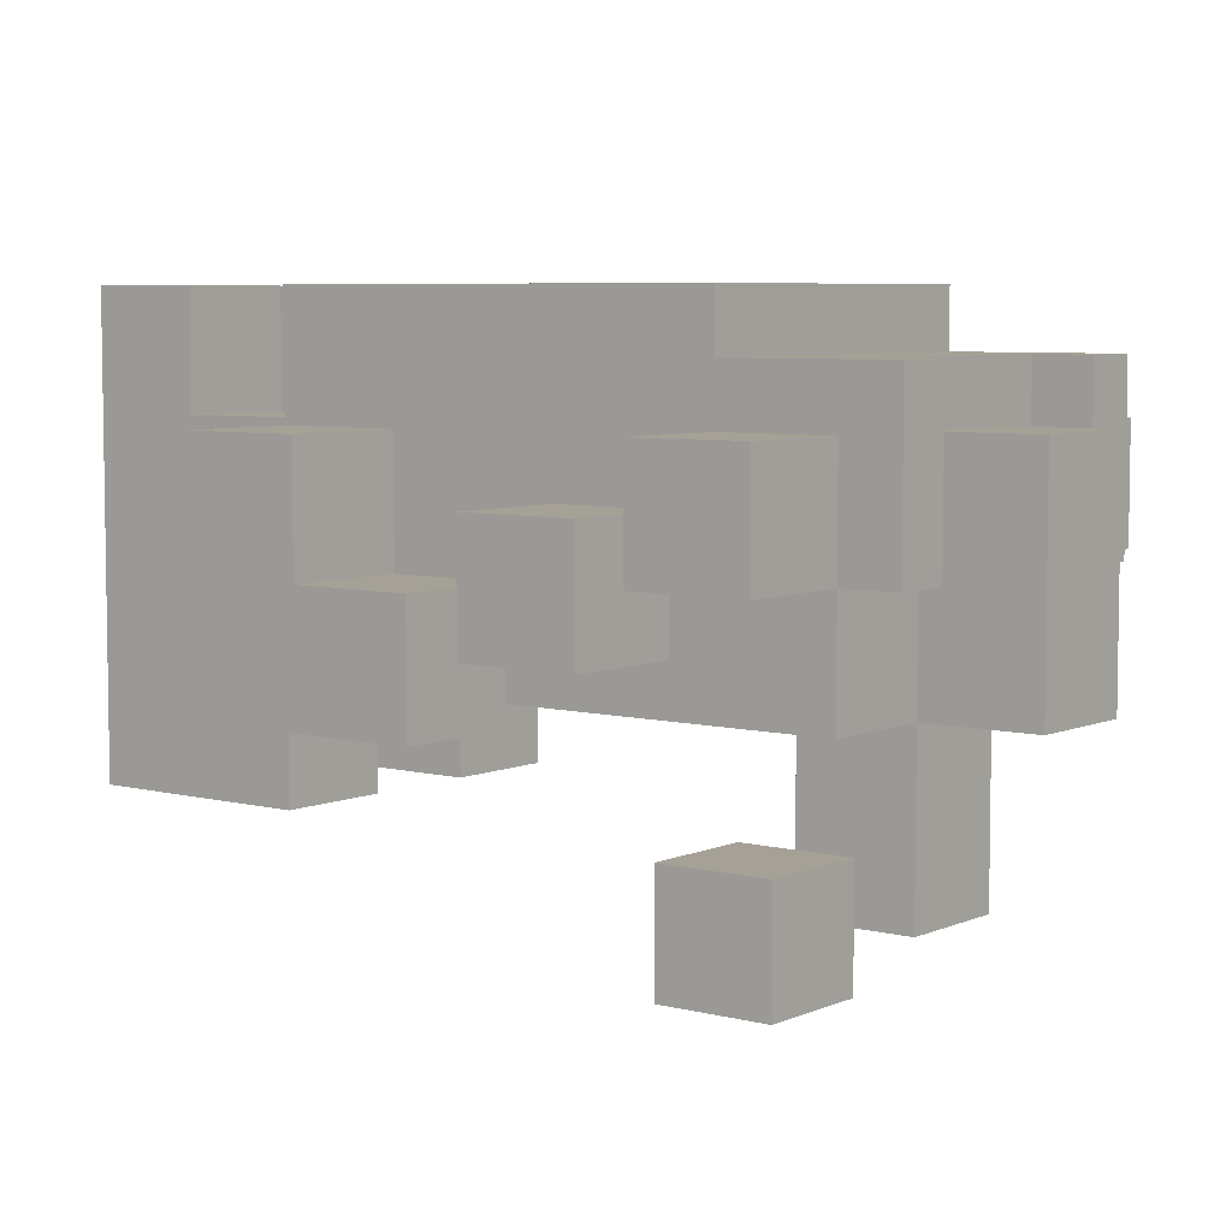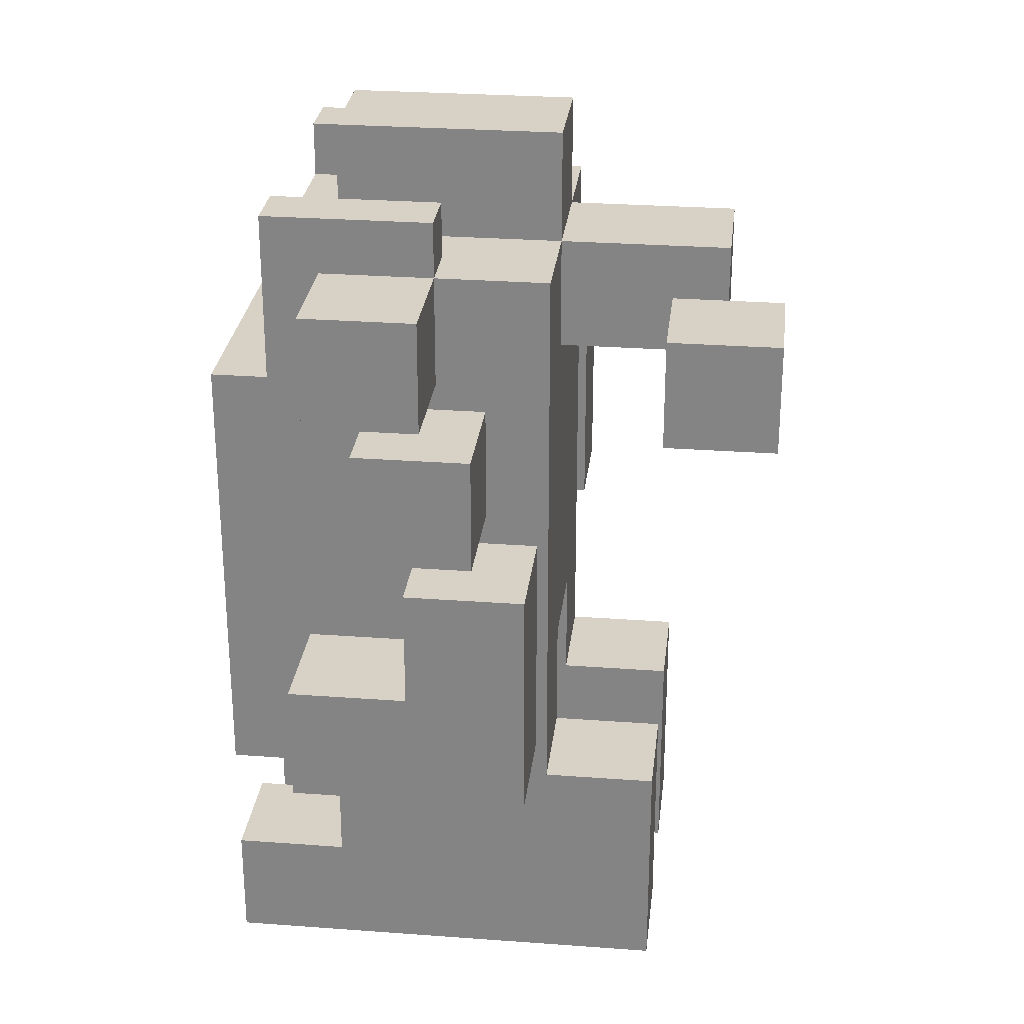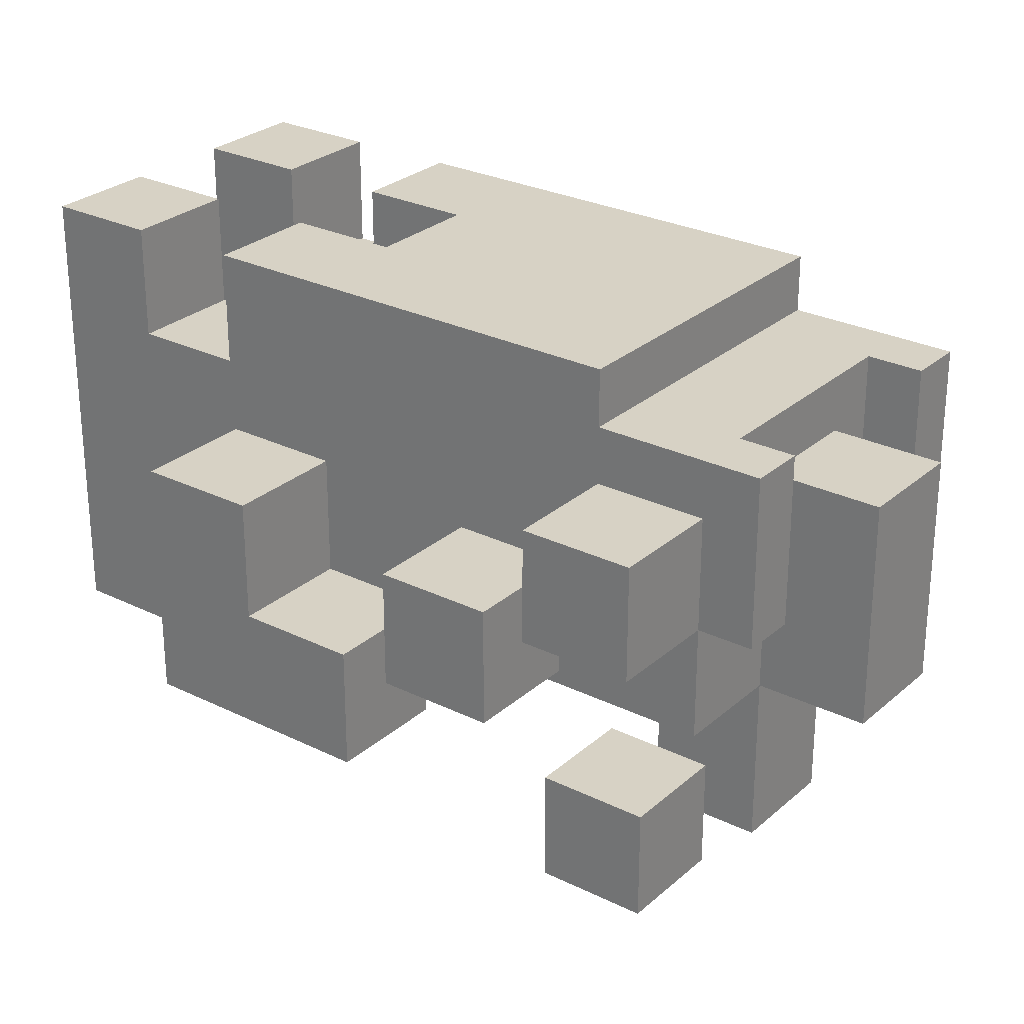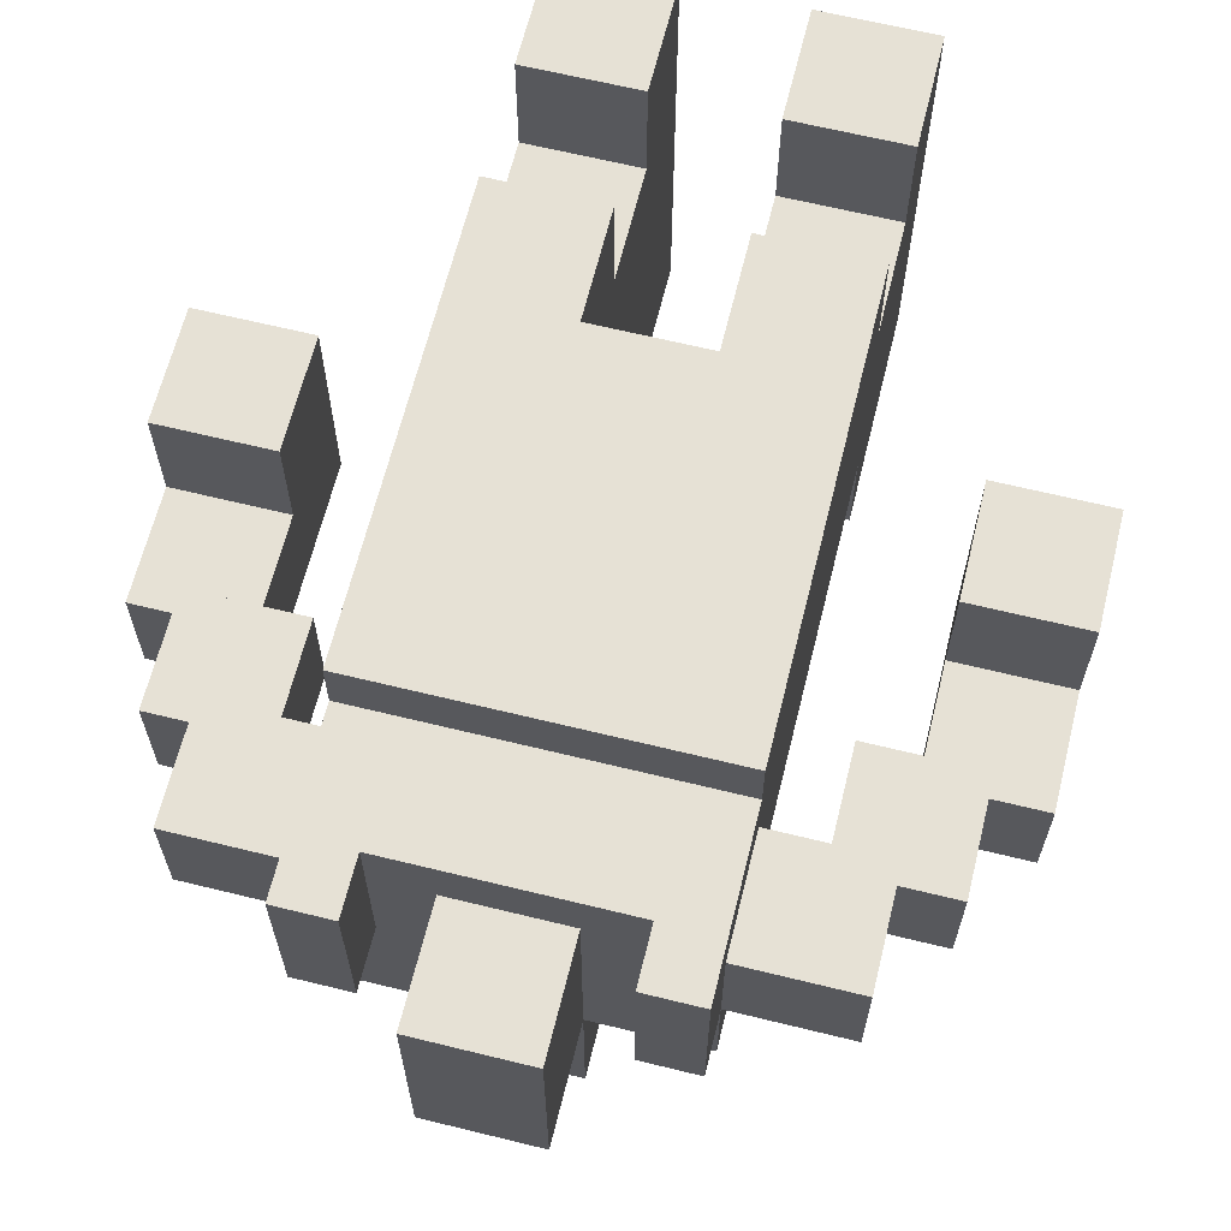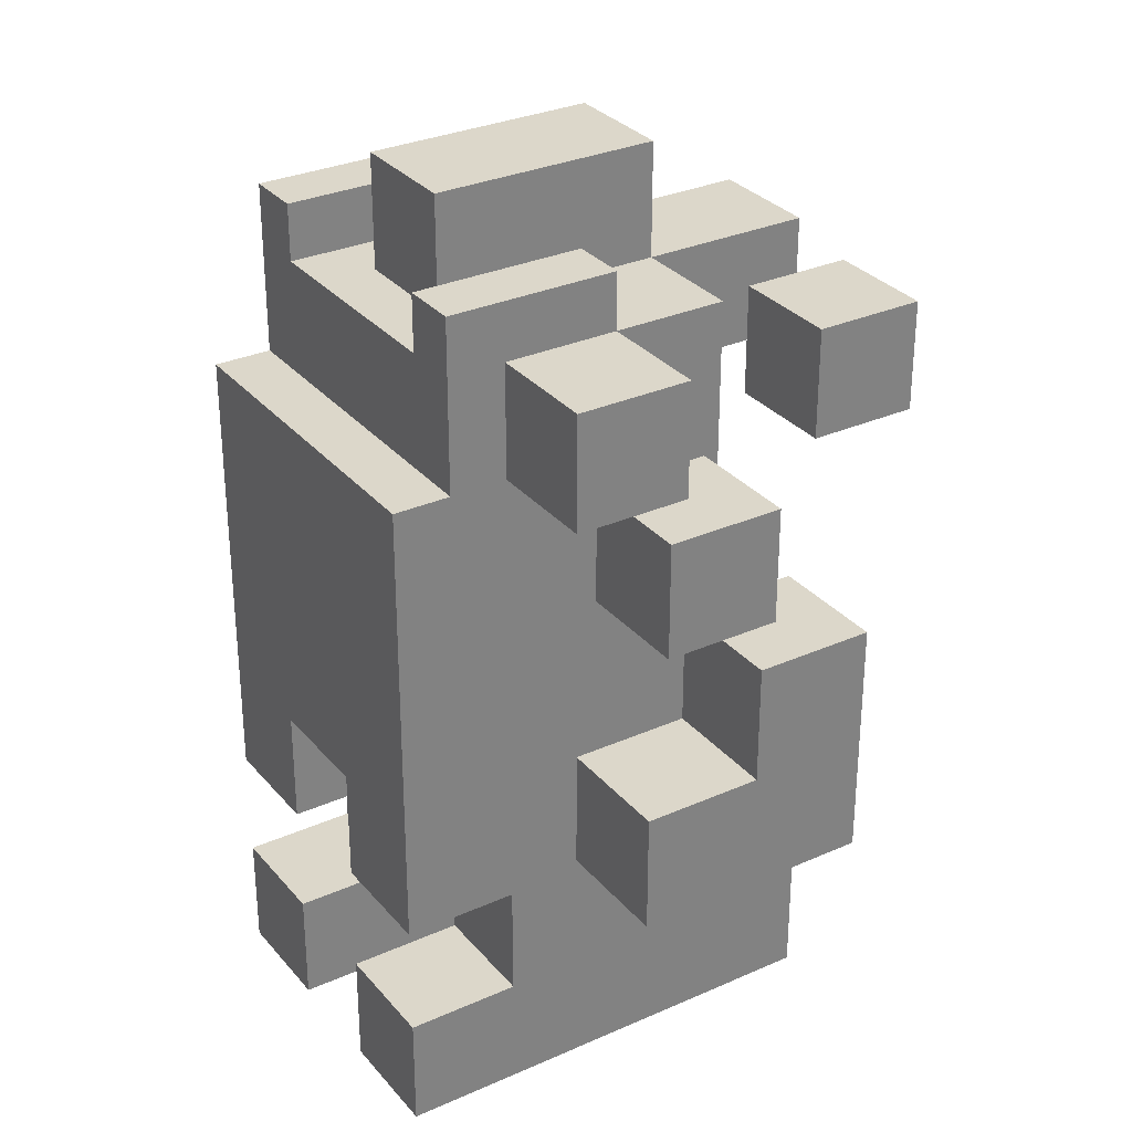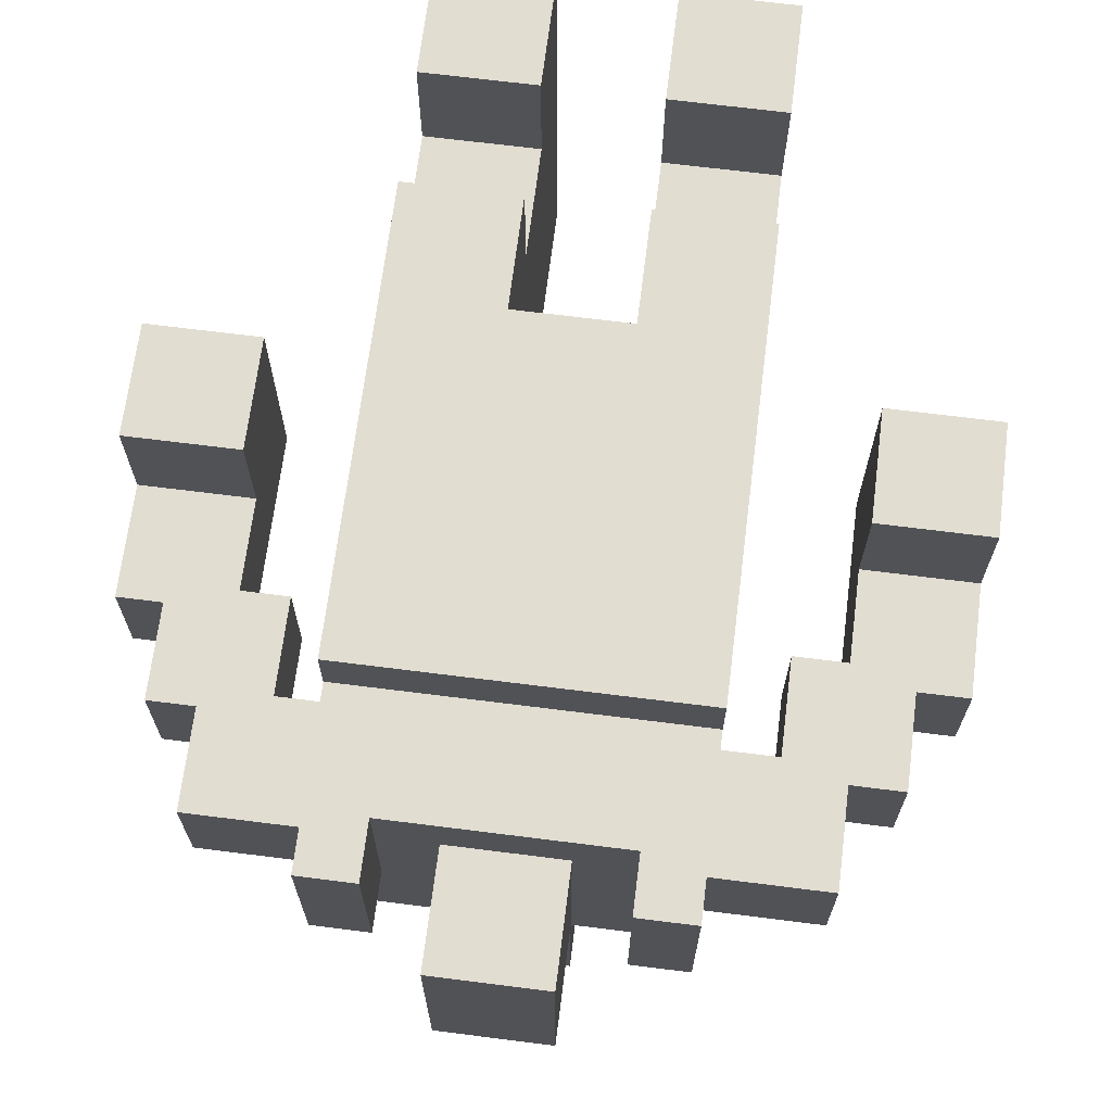
<metadata>
{"format":"obj","ext":"obj","renderer":"f3d","projection":"perspective","resolution":1024,"background":"white","views":[{"elev":6.0,"azim":127.8,"up":"+Z"},{"elev":27.6,"azim":96.5,"up":"+Y"},{"elev":27.4,"azim":127.2,"up":"+Z"},{"elev":64.7,"azim":-166.1,"up":"+Z"},{"elev":30.7,"azim":57.4,"up":"+Y"},{"elev":68.5,"azim":-172.8,"up":"+Z"}]}
</metadata>
<code>
v  -1 6 0.5
v  -1.5 6 0.5
v  -1.5 6 1
v  -0.5 6 1
v  -0.5 6 0.5
v  0.5 6 1
v  0.5 6 0.5
v  1.5 6 1
v  1 6 0.5
v  1.5 6 0.5
v  -0.5 3.5 -1.5
v  -0.5 3.5 0.5
v  0.5 3.5 -1.5
v  0.5 3.5 0.5
v  -0.5 7 -3.5
v  -0.5 7 -2
v  0.5 7 -3.5
v  0.5 7 -2
v  -0.5 8 -2
v  -0.5 8 9.537e-07
v  0.5 8 -2
v  0.5 8 9.537e-07
v  -3.5 4 -1
v  -3.5 4 -0
v  -2.5 4 -1
v  -2.5 4 -0
v  -2.5 7 -1
v  -2.5 7 9.537e-07
v  -1.5 7 -1
v  -1.5 7 9.537e-07
v  -1.5 1 -0
v  -1.5 1 1
v  -0.5 1 -0
v  -0.5 1 1
v  -1.5 2 -3
v  -1.5 2 -2
v  -0.5 2 -3
v  -0.5 2 -2
v  -1.5 7 -2
v  -1 7 -1
v  -0.5 7 -1.5
v  -0.5 7 -1
v  -1 7.5 -1
v  -1.5 7.5 -1
v  -1.5 7.5 9.537e-07
v  -1.5 7.5 0.5
v  -1 7.5 0.5
v  -1 3 -1.5
v  -1 3 0.5
v  -0.5 3 -1.5
v  -0.5 3 0.5
v  -0.5 7 9.537e-07
v  -1 7 9.537e-07
v  -1 7 0.5
v  1 7 0.5
v  0.5 7 9.537e-07
v  1 7 9.537e-07
v  0.5 1 -0
v  0.5 1 1
v  1.5 1 -0
v  1.5 1 1
v  0.5 2 -3
v  0.5 2 -2
v  1.5 2 -3
v  1.5 2 -2
v  0.5 3 -1.5
v  0.5 3 0.5
v  1 3 -1.5
v  1 3 0.5
v  1.5 6.5 -4
v  0.5 6.5 -4
v  0.5 6.5 -3.5
v  0.5 6.5 -3
v  1.5 6.5 -3
v  1 7 -2
v  0.5 7 -1.5
v  1 7 -1
v  1.5 7.5 -1
v  1 7.5 -1
v  1 7.5 0.5
v  1.5 7.5 0.5
v  1.5 7.5 9.537e-07
v  1.5 7 -1
v  1.5 7 9.537e-07
v  2.5 7 -1
v  2.5 7 9.537e-07
v  2.5 4 -1
v  2.5 4 -0
v  3.5 4 -1
v  3.5 4 -0
v  -3 5 -2
v  -3.5 5 -2
v  -3.5 5 -1
v  -3 5 -1
v  -3 5 -1.5
v  -2.5 6 -1.5
v  -3 6 -1.5
v  -3 6 -0.5
v  -2.5 6 -0.5
v  -2.5 6 -1
v  -1 6 -1
v  -1.5 6 -1
v  -1.5 6 -0.5
v  -1.5 6 9.537e-07
v  -1 6 9.537e-07
v  -0.5 6 -2
v  -0.5 6 -1.5
v  0.5 6 -2
v  0.5 6 -1.5
v  1 6 -1
v  1 6 9.537e-07
v  1.5 6 -1
v  1.5 6 9.537e-07
v  1.5 7 -2
v  3 6 -1.5
v  2 6 -1.5
v  2 6 -1
v  2.5 6 -1
v  3 6 -1
v  3.5 5 -2
v  2.5 5 -2
v  2.5 5 -1.5
v  3 5 -1.5
v  3.5 5 -1.5
v  -2.5 5 -2
v  -2.5 5 -1.5
v  -2 6 -1.5
v  -2 6 -1
v  2.5 6 -0.5
v  3 6 -0.5
v  3 5 -1
v  3.5 5 -1
v  -1.5 0 1
v  -1.5 0 -3
v  -0.5 0 1
v  -0.5 0 -3
v  0.5 3 1
v  -0.5 3 1
v  -0.5 3 -2
v  0.5 3 -2
v  0.5 0 1
v  0.5 0 -3
v  1.5 0 1
v  1.5 0 -3
v  -3.5 3 -0
v  -3.5 3 -2
v  -2.5 3 -0
v  -2.5 3 -2
v  -0.5 6 -3.5
v  0.5 6 -3.5
v  0.5 6 -3
v  2.5 3 -0
v  2.5 3 -2
v  3.5 3 -0
v  3.5 3 -2
v  -1.5 2 1
v  -1.5 2 -0
v  -0.5 2 1
v  -0.5 2 -0
v  -0.5 6.5 9.537e-07
v  -1 6.5 9.537e-07
v  -1 6.5 -1
v  -1 6.5 -1.5
v  -0.5 6.5 -1.5
v  0.5 2 1
v  0.5 2 -0
v  1.5 2 1
v  1.5 2 -0
v  0.5 5.5 -3
v  0.5 5.5 -4
v  1.5 5.5 -3
v  1.5 5.5 -4
v  1 6.5 9.537e-07
v  0.5 6.5 9.537e-07
v  0.5 6.5 -1.5
v  1 6.5 -1.5
v  1 6.5 -1
v  -2 5 -0.5
v  -3 5 -0.5
v  -2.5 5 -1
v  -2 5 -1
v  -2.5 6 9.537e-07
v  -2 6 -0.5
v  2 6 9.537e-07
v  2 6 -0.5
v  2.5 5 -0.5
v  2 5 -0.5
v  2 5 -1.5
v  2.5 5 -1
v  -2 5 -1.5
v  2.5 6 9.537e-07
v  3 5 -0.5
v  -1.5 6 -2
v  1 6 -1.5
v  -1.5 1 -3
v  0.5 1 -3
v  -3.5 4 -2
v  2.5 4 -2
v  -1.5 7 0.5
v  0.5 6 -4
v  0.5 6.5 -2
v  1.5 6 -2
v  -1 6 -1.5
v  -0.5 1 -3
v  1.5 1 -3
v  -2.5 4 -2
v  3.5 4 -2
v  1.5 7 0.5
g Body
f 1 2 3
f 3 4 1
f 5 1 4
f 4 6 5
f 7 5 6
f 6 8 7
f 9 7 8
f 8 10 9
f 11 12 13
f 12 14 13
f 15 16 17
f 16 18 17
f 19 20 21
f 20 22 21
f 23 24 25
f 24 26 25
f 27 28 29
f 28 30 29
f 31 32 33
f 32 34 33
f 35 36 37
f 36 38 37
f 16 39 29
f 29 40 16
f 41 16 40
f 40 42 41
f 43 44 45
f 45 46 43
f 47 43 46
f 48 49 50
f 49 51 50
f 52 53 54
f 54 55 52
f 56 52 55
f 55 57 56
f 58 59 60
f 59 61 60
f 62 63 64
f 63 65 64
f 66 67 68
f 67 69 68
f 70 71 72
f 72 73 70
f 74 70 73
f 75 18 76
f 76 56 75
f 77 75 56
f 56 57 77
f 78 79 80
f 80 81 78
f 82 78 81
f 83 84 85
f 84 86 85
f 87 88 89
f 88 90 89
f 91 92 93
f 93 94 91
f 95 91 94
f 96 97 98
f 98 99 96
f 100 96 99
f 101 102 103
f 103 104 101
f 105 101 104
f 40 53 42
f 53 52 42
f 106 107 108
f 107 109 108
f 110 111 112
f 111 113 112
f 75 77 114
f 77 83 114
f 115 116 117
f 117 118 115
f 119 115 118
f 120 121 122
f 122 123 120
f 124 120 123
f 91 95 125
f 95 126 125
f 96 100 127
f 100 128 127
f 118 129 119
f 129 130 119
f 123 131 124
f 131 132 124
f 133 134 135
f 134 136 135
f 137 138 51
f 51 50 137
f 67 137 50
f 50 139 67
f 66 67 139
f 139 140 66
f 141 142 143
f 142 144 143
f 145 146 147
f 146 148 147
f 108 106 149
f 149 150 108
f 151 108 150
f 56 52 42
f 42 41 56
f 76 56 41
f 41 16 76
f 18 76 16
f 152 153 154
f 153 155 154
f 156 157 158
f 157 159 158
f 5 1 105
f 105 111 5
f 7 5 111
f 111 9 7
f 160 161 162
f 162 163 160
f 164 160 163
f 165 166 167
f 166 168 167
f 169 170 171
f 170 172 171
f 173 174 175
f 175 176 173
f 177 173 176
f 178 179 94
f 94 180 178
f 181 178 180
f 104 182 99
f 99 183 104
f 103 104 183
f 30 29 53
f 29 40 53
f 57 77 84
f 77 83 84
f 184 113 112
f 112 117 184
f 185 184 117
f 186 187 188
f 188 122 186
f 189 186 122
f 180 126 181
f 126 190 181
f 183 128 103
f 128 102 103
f 184 185 191
f 185 129 191
f 186 189 192
f 189 131 192
f 102 193 36
f 36 103 102
f 103 36 157
f 157 104 103
f 104 157 156
f 156 2 104
f 2 156 3
f 110 194 68
f 68 111 110
f 111 68 69
f 69 9 111
f 31 195 134
f 134 32 31
f 32 134 133
f 36 35 195
f 195 157 36
f 157 195 31
f 58 196 142
f 142 59 58
f 59 142 141
f 63 62 196
f 196 166 63
f 166 196 58
f 66 140 63
f 63 67 66
f 67 63 166
f 166 137 67
f 137 166 165
f 23 197 146
f 146 24 23
f 24 146 145
f 149 16 15
f 149 106 16
f 20 19 16
f 16 52 20
f 52 16 41
f 41 42 52
f 87 198 153
f 153 88 87
f 88 153 152
f 197 93 92
f 197 23 93
f 98 97 95
f 95 179 98
f 179 95 94
f 28 27 100
f 100 182 28
f 182 100 99
f 193 29 39
f 193 102 29
f 46 45 30
f 30 199 46
f 199 30 104
f 104 2 199
f 50 12 11
f 50 51 12
f 175 56 76
f 175 174 56
f 80 79 77
f 77 55 80
f 55 77 57
f 112 84 83
f 112 113 84
f 117 116 188
f 188 185 117
f 185 188 187
f 122 121 198
f 198 189 122
f 189 198 87
f 29 45 44
f 29 30 45
f 162 53 40
f 162 161 53
f 150 200 170
f 170 151 150
f 151 170 169
f 76 18 201
f 201 175 76
f 175 201 108
f 108 109 175
f 200 72 71
f 200 150 72
f 194 177 176
f 194 110 177
f 10 8 167
f 167 113 10
f 113 167 168
f 168 112 113
f 112 168 65
f 65 202 112
f 105 1 49
f 49 101 105
f 101 49 48
f 48 203 101
f 33 34 135
f 135 204 33
f 204 135 136
f 38 159 33
f 33 37 38
f 37 33 204
f 51 138 158
f 158 50 51
f 50 158 159
f 159 139 50
f 139 159 38
f 60 61 143
f 143 205 60
f 205 143 144
f 65 168 60
f 60 64 65
f 64 60 205
f 25 26 147
f 147 206 25
f 206 147 148
f 21 22 56
f 56 18 21
f 18 56 76
f 89 90 154
f 154 207 89
f 207 154 155
f 126 180 25
f 25 125 126
f 125 25 206
f 128 183 178
f 178 127 128
f 127 178 181
f 181 190 127
f 29 30 104
f 104 102 29
f 102 104 103
f 43 47 54
f 54 40 43
f 40 54 53
f 42 52 160
f 160 41 42
f 41 160 164
f 67 13 14
f 67 66 13
f 17 18 201
f 201 72 17
f 72 201 73
f 171 70 74
f 171 172 70
f 112 114 83
f 112 202 114
f 82 81 208
f 208 84 82
f 84 208 10
f 10 113 84
f 85 86 191
f 191 118 85
f 118 191 129
f 119 130 192
f 192 115 119
f 115 192 131
f 131 123 115
f 124 132 89
f 89 120 124
f 120 89 207
f 16 41 164
f 164 106 16
f 106 164 107
f 108 73 201
f 108 151 73
f 173 77 57
f 173 177 77
f 84 78 82
f 84 83 78
f 101 163 162
f 101 203 163
f 39 16 106
f 106 193 39
f 193 106 139
f 139 36 193
f 36 139 38
f 75 114 202
f 202 18 75
f 18 202 65
f 65 201 18
f 201 65 63
f 63 108 201
f 108 63 140
f 140 106 108
f 140 139 106
f 14 5 7
f 14 12 5
f 91 125 206
f 206 92 91
f 92 206 148
f 148 197 92
f 197 148 146
f 35 37 204
f 204 195 35
f 195 204 136
f 136 134 195
f 1 5 12
f 12 49 1
f 49 12 51
f 62 64 205
f 205 196 62
f 196 205 144
f 144 142 196
f 7 9 69
f 69 14 7
f 14 69 67
f 121 120 207
f 207 198 121
f 198 207 155
f 155 153 198
f 96 127 190
f 190 97 96
f 97 190 126
f 126 95 97
f 27 29 102
f 102 100 27
f 100 102 128
f 174 173 111
f 111 160 174
f 160 111 105
f 105 161 160
f 15 17 72
f 72 149 15
f 149 72 150
f 18 19 21
f 18 16 19
f 71 70 172
f 172 200 71
f 200 172 170
f 83 85 118
f 118 112 83
f 112 118 117
f 116 115 123
f 123 188 116
f 188 123 122
f 30 53 161
f 161 104 30
f 104 161 105
f 174 52 56
f 174 160 52
f 57 84 113
f 113 173 57
f 173 113 111
f 40 44 43
f 40 29 44
f 83 79 78
f 83 77 79
f 4 3 156
f 156 138 4
f 138 156 158
f 54 199 2
f 2 55 54
f 55 2 1
f 1 208 55
f 208 1 5
f 5 10 208
f 10 5 7
f 7 9 10
f 138 6 4
f 138 137 6
f 11 109 107
f 11 13 109
f 8 6 137
f 137 167 8
f 167 137 165
f 164 163 203
f 203 107 164
f 107 203 48
f 48 11 107
f 11 48 50
f 176 175 109
f 109 194 176
f 194 109 13
f 13 68 194
f 68 13 66
f 145 26 24
f 145 147 26
f 94 93 23
f 23 180 94
f 180 23 25
f 99 98 179
f 179 183 99
f 183 179 178
f 182 30 28
f 182 104 30
f 133 34 32
f 133 135 34
f 31 159 157
f 31 33 159
f 18 16 106
f 106 201 18
f 201 106 108
f 52 22 20
f 52 56 22
f 141 61 59
f 141 143 61
f 58 168 166
f 58 60 168
f 74 73 151
f 151 171 74
f 171 151 169
f 86 84 113
f 113 191 86
f 191 113 184
f 129 185 187
f 187 130 129
f 130 187 186
f 186 192 130
f 152 90 88
f 152 154 90
f 131 189 87
f 87 132 131
f 132 87 89
f 40 29 102
f 102 162 40
f 162 102 101
f 83 77 177
f 177 112 83
f 112 177 110
f 199 47 46
f 199 54 47
f 55 81 80
f 55 208 81

</code>
